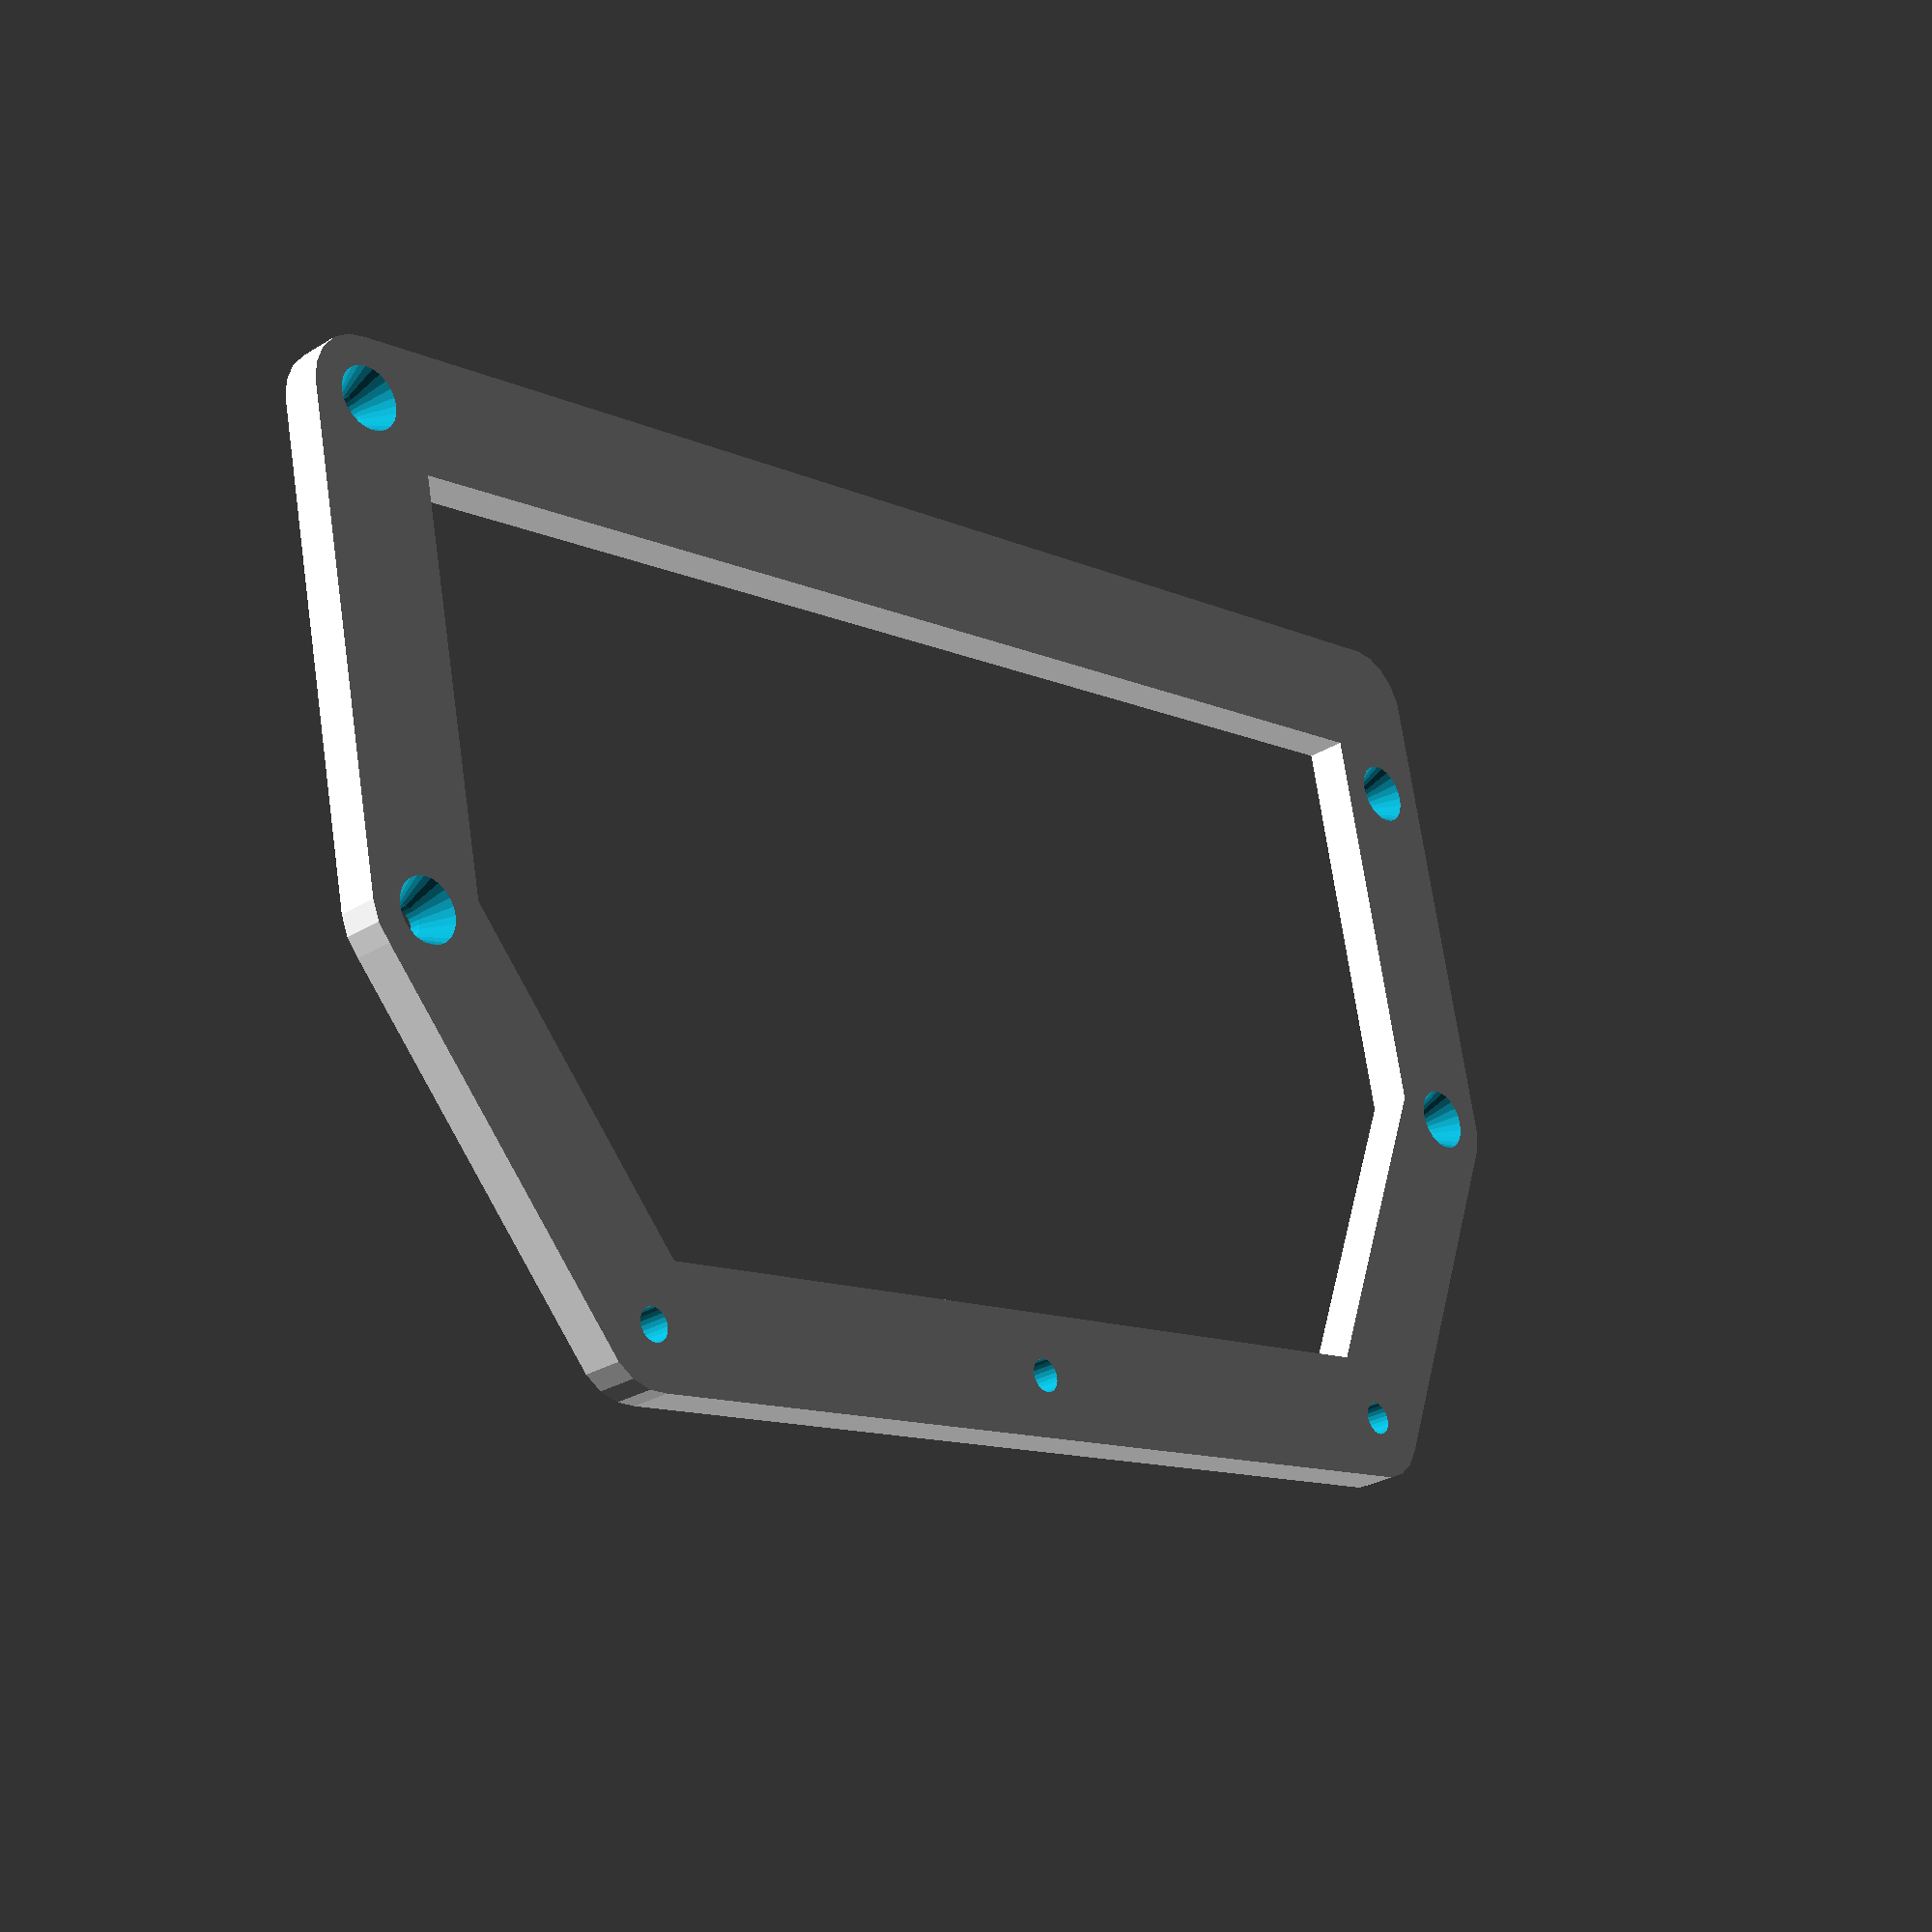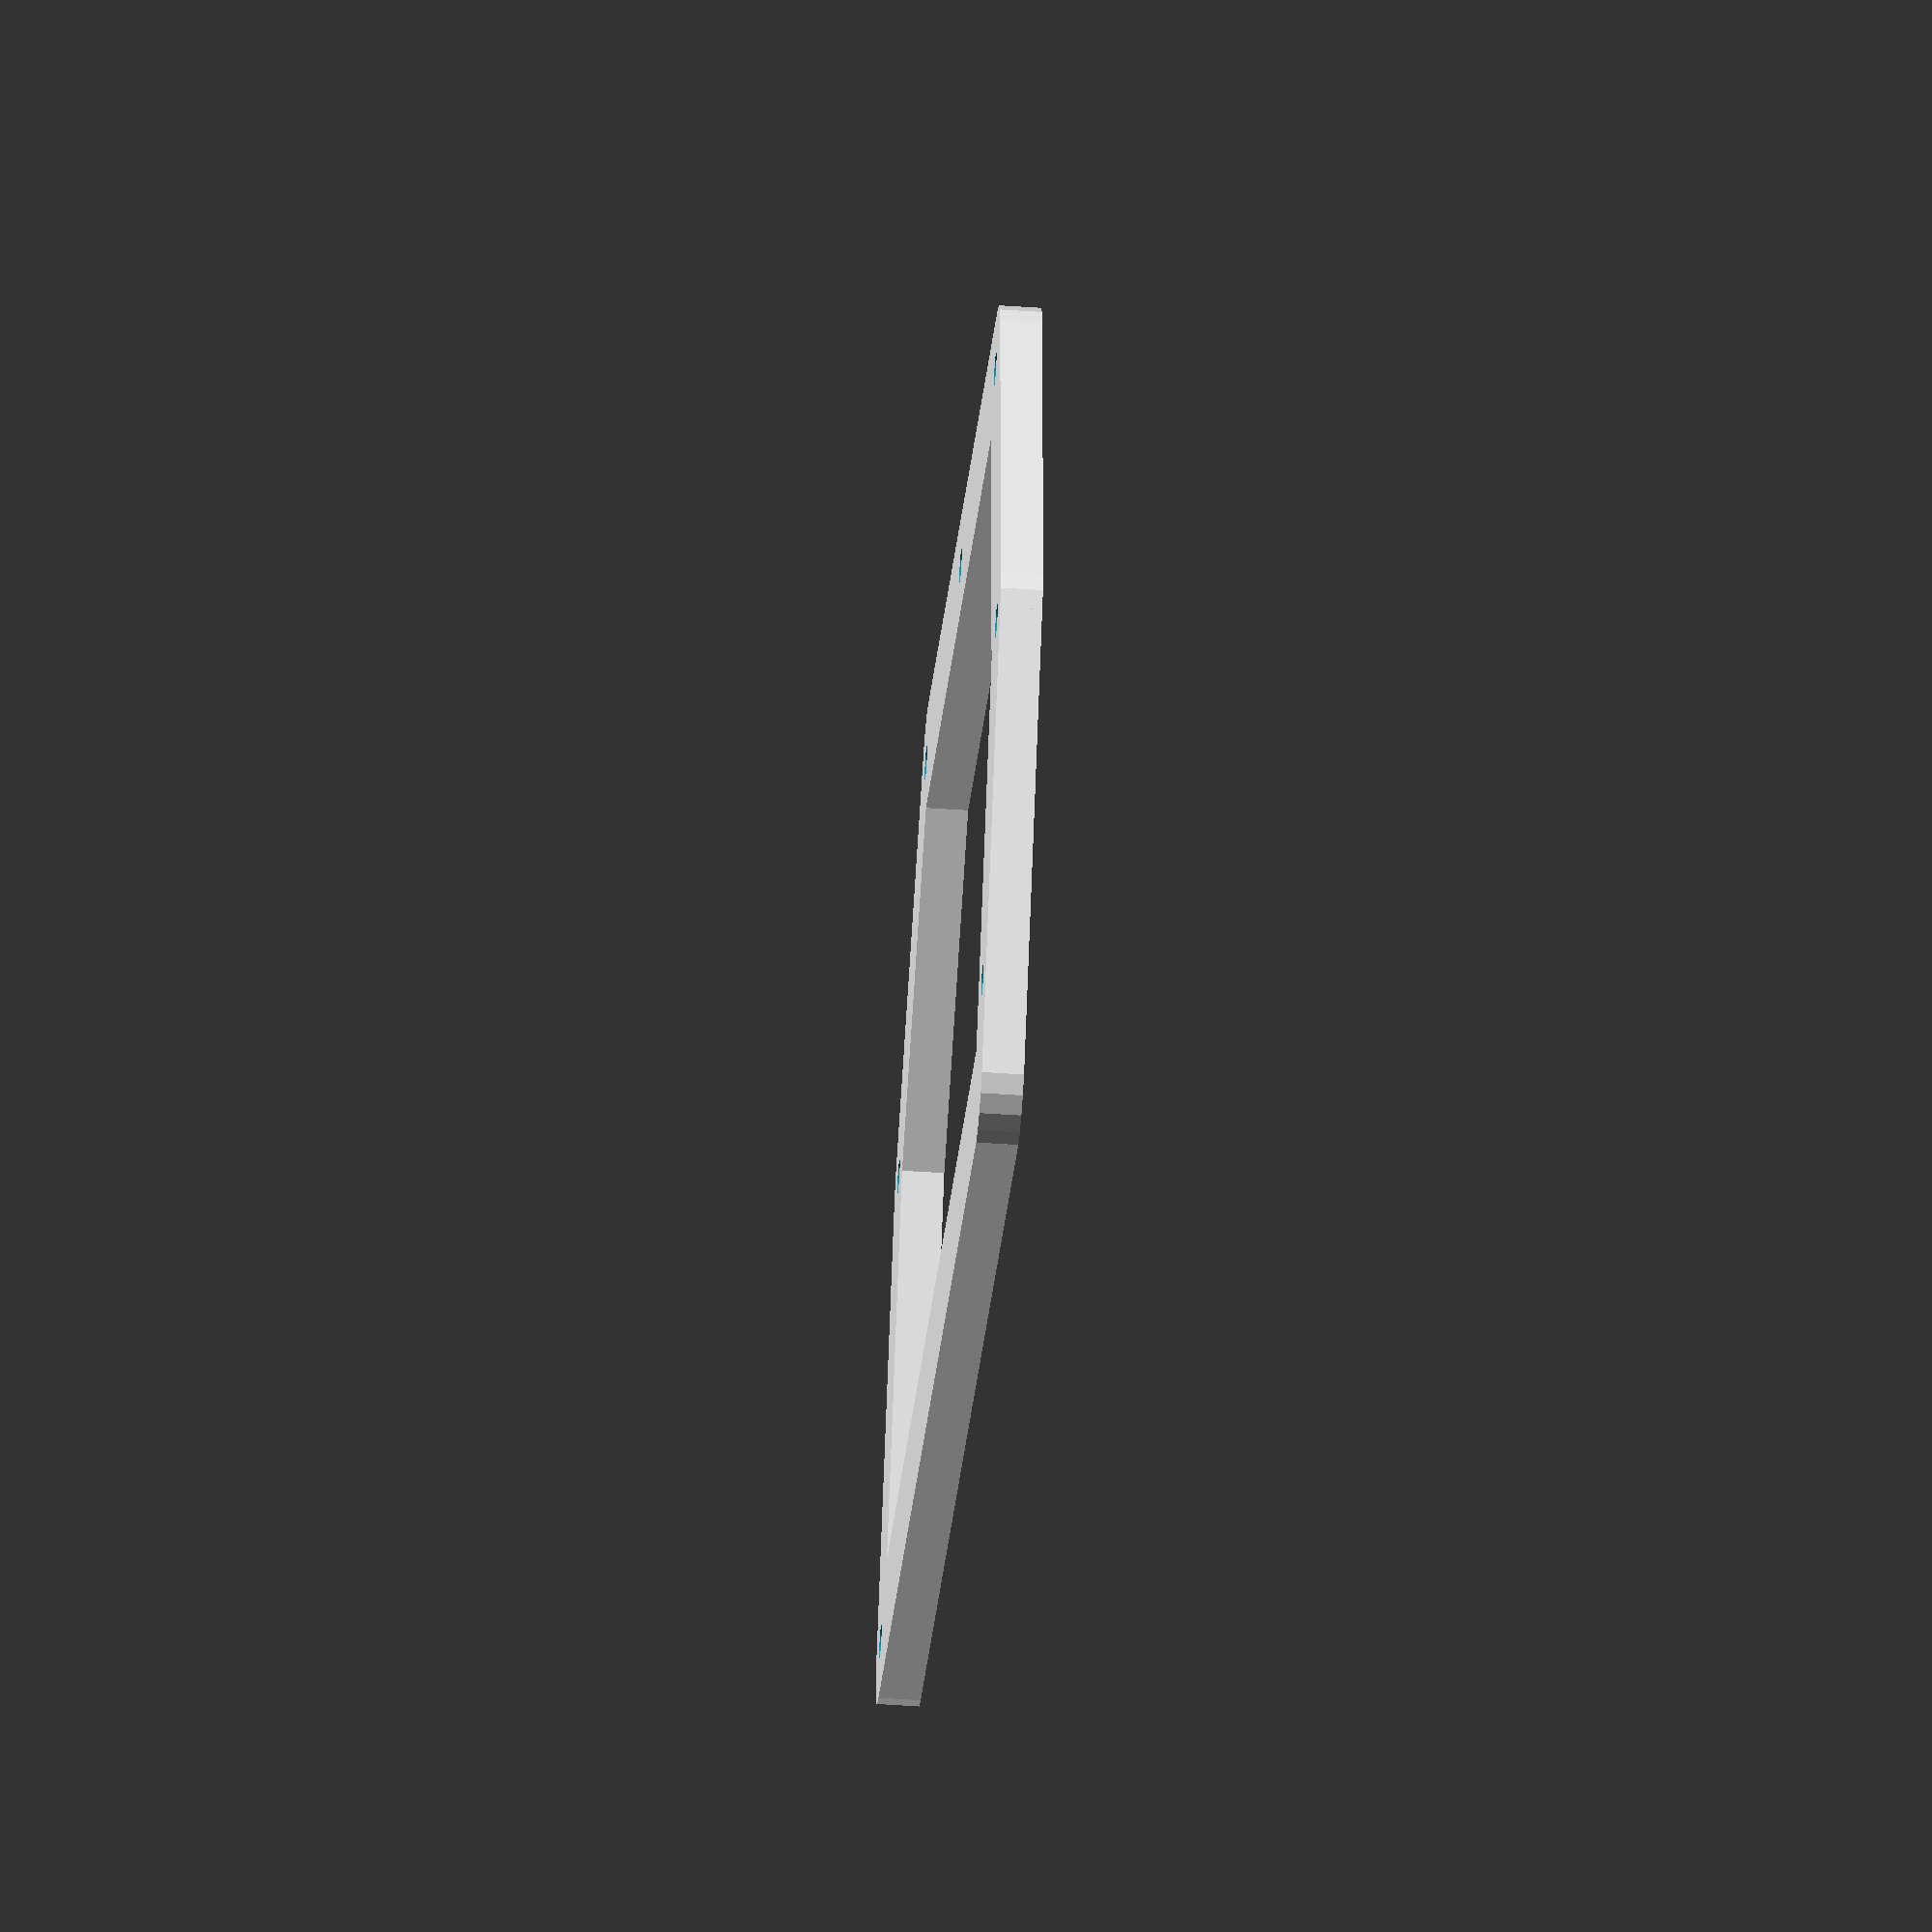
<openscad>

FFF=[false,false,false];FFT=[false,false,true];
FTF=[false,true,false];FTT=[false,true,true];
TFF=[true,false,false];TFT=[true,false,true];
TTF=[true,true,false];TTT=[true,true,true];
module cube2(size, center) {
  translate([
    center[0] ? -size[0]/2 : 0,
    center[1] ? -size[1]/2 : 0,
    center[2] ? -size[2]/2 : 0]) cube(size);
}
module mirror_x() {
  for(a=[0,1])mirror([a,0,0])children();
}
module mirror_y() {
  for(a=[0,1])mirror([0,a,0])children();
}
module mirror_z() {
  for(a=[0,1])mirror([0,0,a])children();
}


module switch_bracket() {
    dist_x=141/2;
    hook_x=34;
    points1=[[dist_x,hook_x],[dist_x,hook_x+47.5],[-dist_x,hook_x],[-dist_x,hook_x+47.5]];
    holes1=[[dist_x,hook_x],[-dist_x,hook_x+36.8],[-dist_x,hook_x],[dist_x,hook_x+47.5]];
    holes2=[[50,0],[0,0],[-50,0]];
    points=concat(points1,holes2);
    module joint(array, i1, i2) {
        hull() {
            translate(array[i1]) cylinder(d=12,h=4);
            translate(array[i2]) cylinder(d=12,h=4);
        }
    }
    difference() {
        union() {
            joint(points, 0, 1);
            joint(points, 1, 3);
            joint(points, 3, 2);
            joint(points, 2, 6);
            joint(points, 6, 5);
            joint(points, 5, 4);
            joint(points, 4, 0);
        }
        
        for(xy=holes2)translate(xy)cylinder(d=3.2,h=20,center=true,$fn=24);
        for(xy=holes1)translate(xy) {
            cylinder(d=3.2,h=20,center=true,$fn=24);
            translate([0,0,-0.01])cylinder(d1=6.2,d2=3.2,h=3,$fn=24);
        }
    }
}

module realsense_bracket() {
    distance_x=62.25/2;
    difference() {
        union() {
            cube2([72,6,50-6],TFF);
            mirror_x()translate([25,-12.5])cube2([12,13,25-6-2],TFF);
            
            mirror_x()translate([distance_x,0])cube2([12,35,5],TFF);
            mirror_x()translate([distance_x+6,0])hull() {
                cube2([3,35,5],TFF);
                cube2([3,6,50-6],TFF);
            }
        }
        mirror_x()translate([50/2,0,12.5-6]) {
            rotate([90,0])cylinder(d=3.2,h=100,center=true,$fn=24);
            translate([0,25-12.5+6])rotate([90,0])cylinder(d=6,h=25,$fn=36);
        }
        mirror_x()translate([45/2,0,25+12.5-6]) {
            rotate([90,0])cylinder(d=3.2,h=100,center=true,$fn=24);
        }
        mirror_x() for(a=[10,20,30])translate([distance_x,a])cylinder(d=3.2,h=30,$fn=24,center=true);
    }
}

switch_bracket();
//realsense_bracket();
</openscad>
<views>
elev=27.7 azim=12.0 roll=133.3 proj=p view=wireframe
elev=231.0 azim=29.0 roll=94.3 proj=o view=wireframe
</views>
